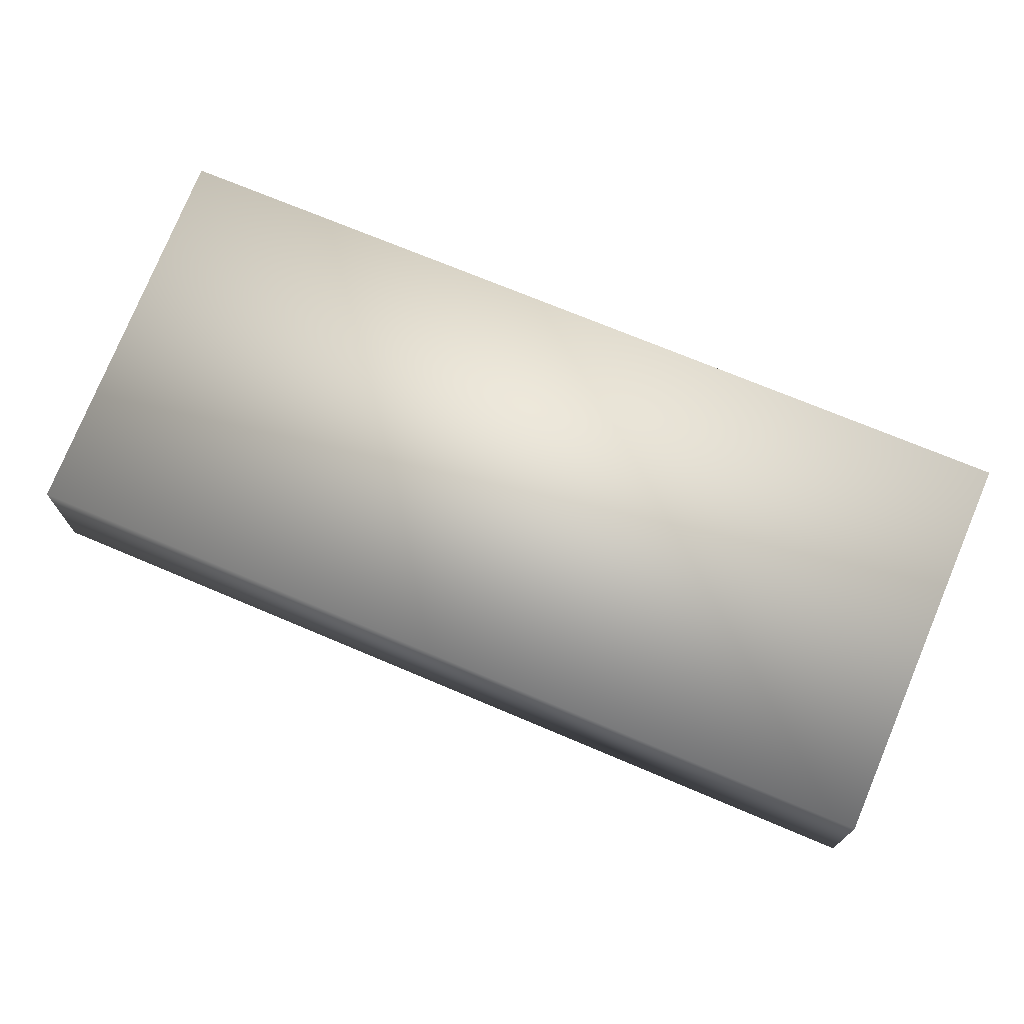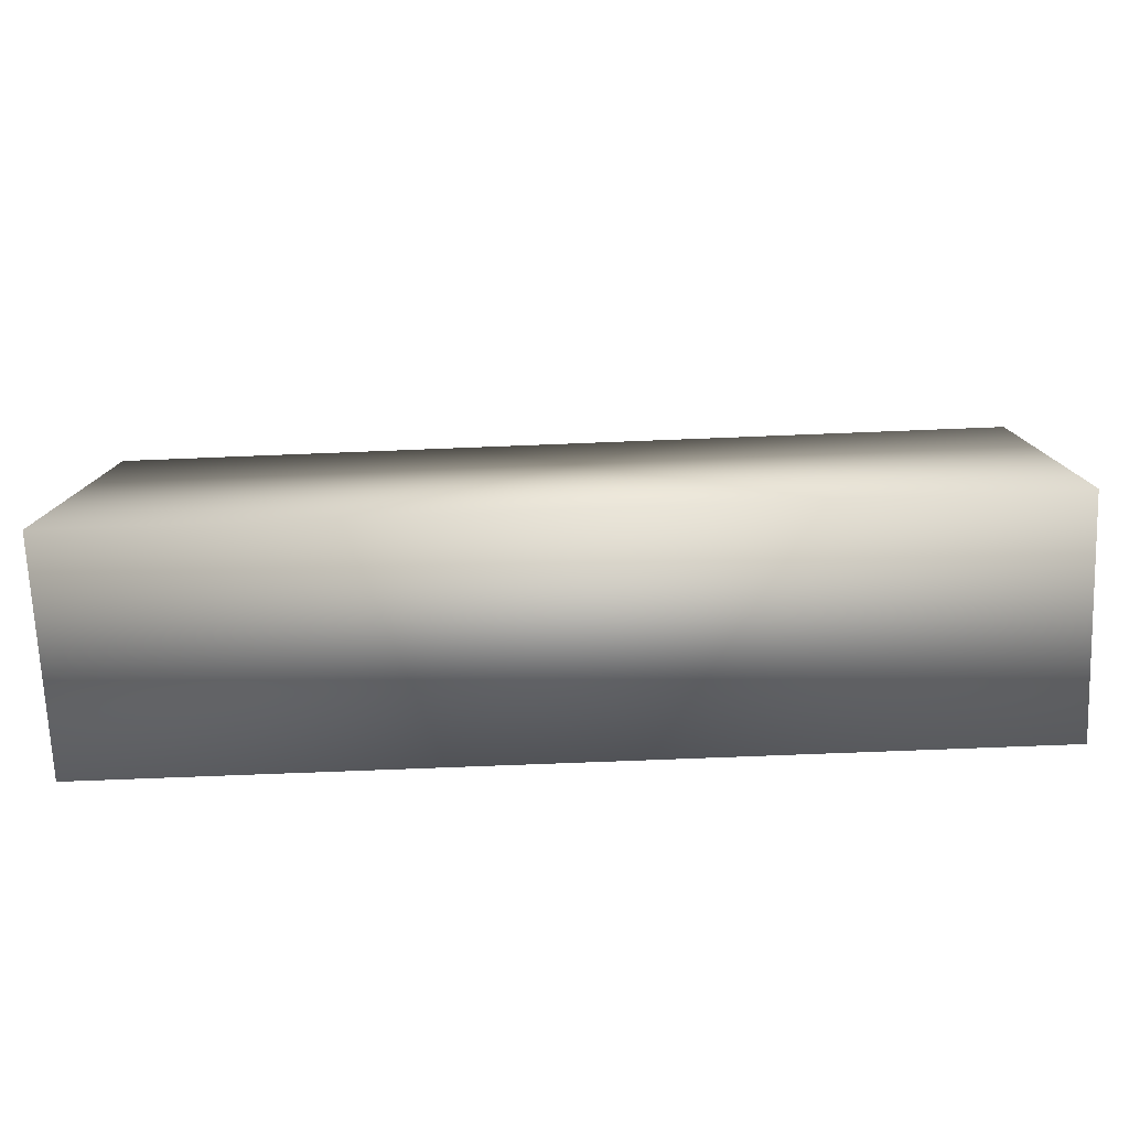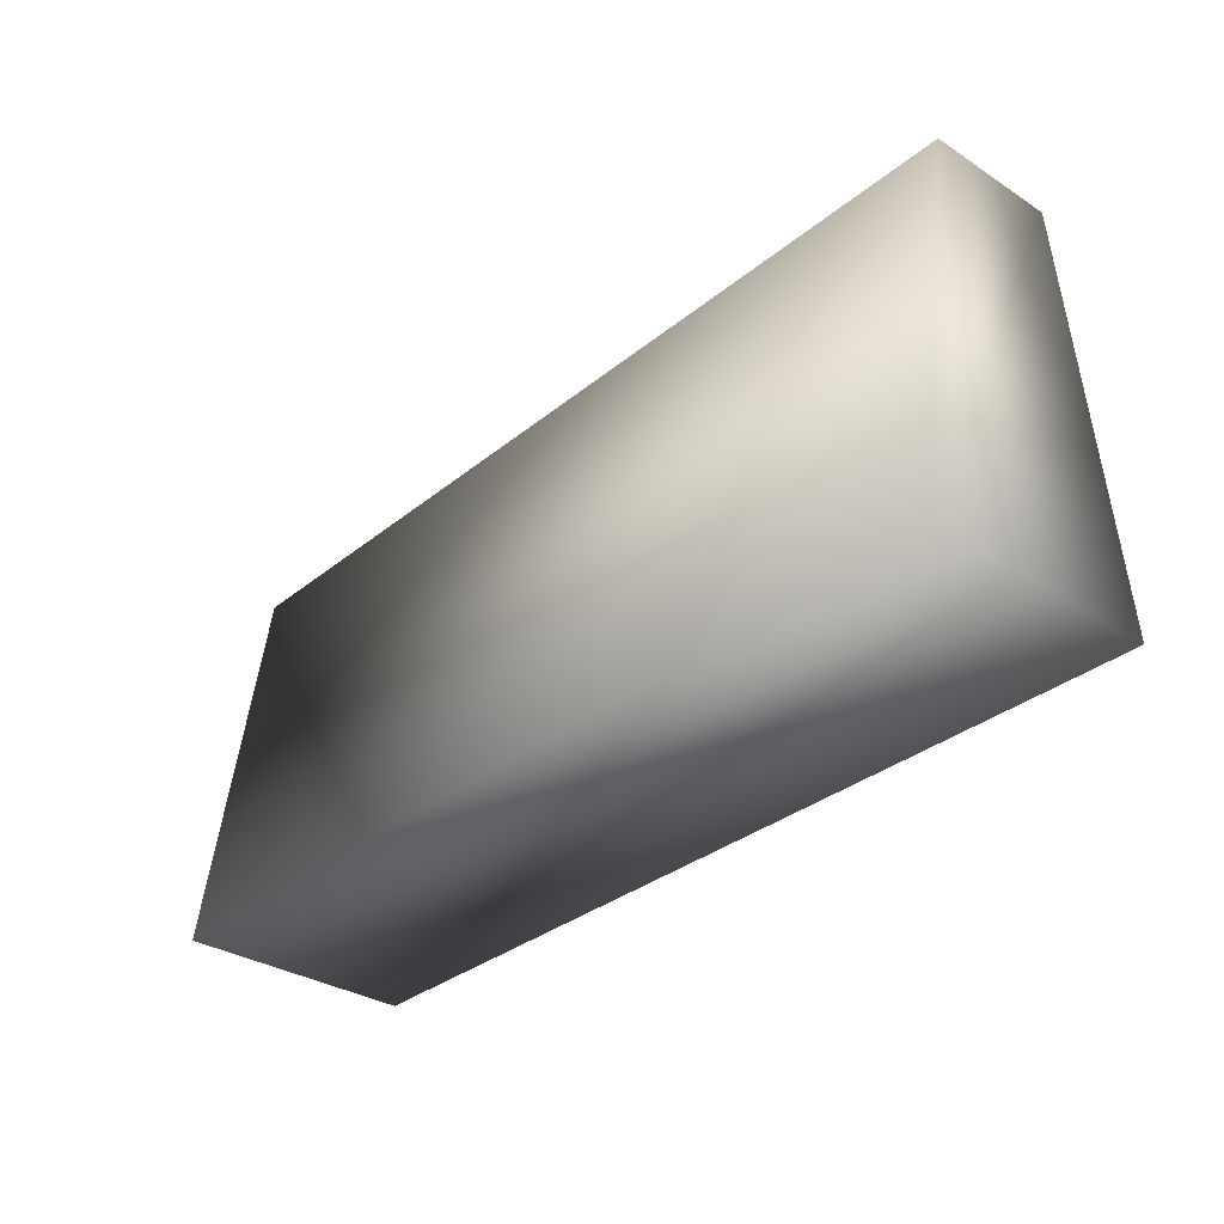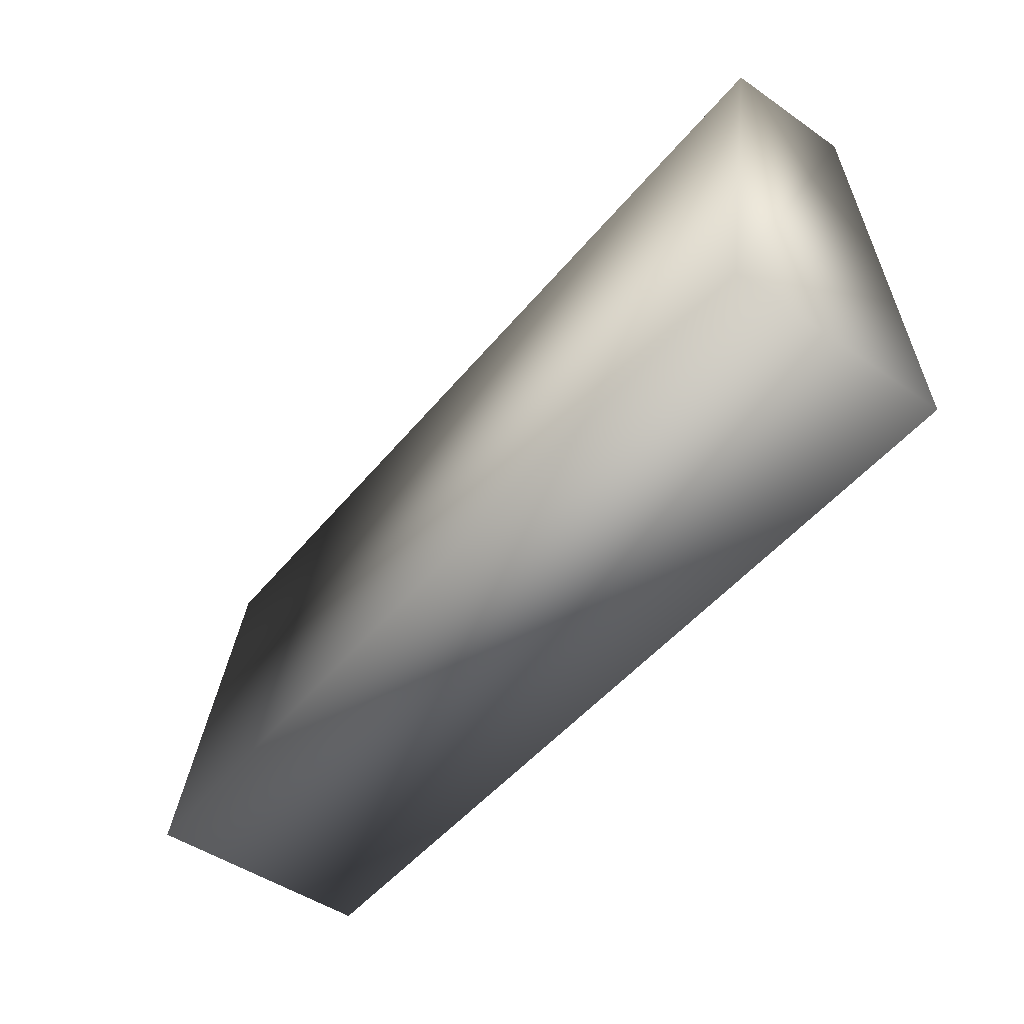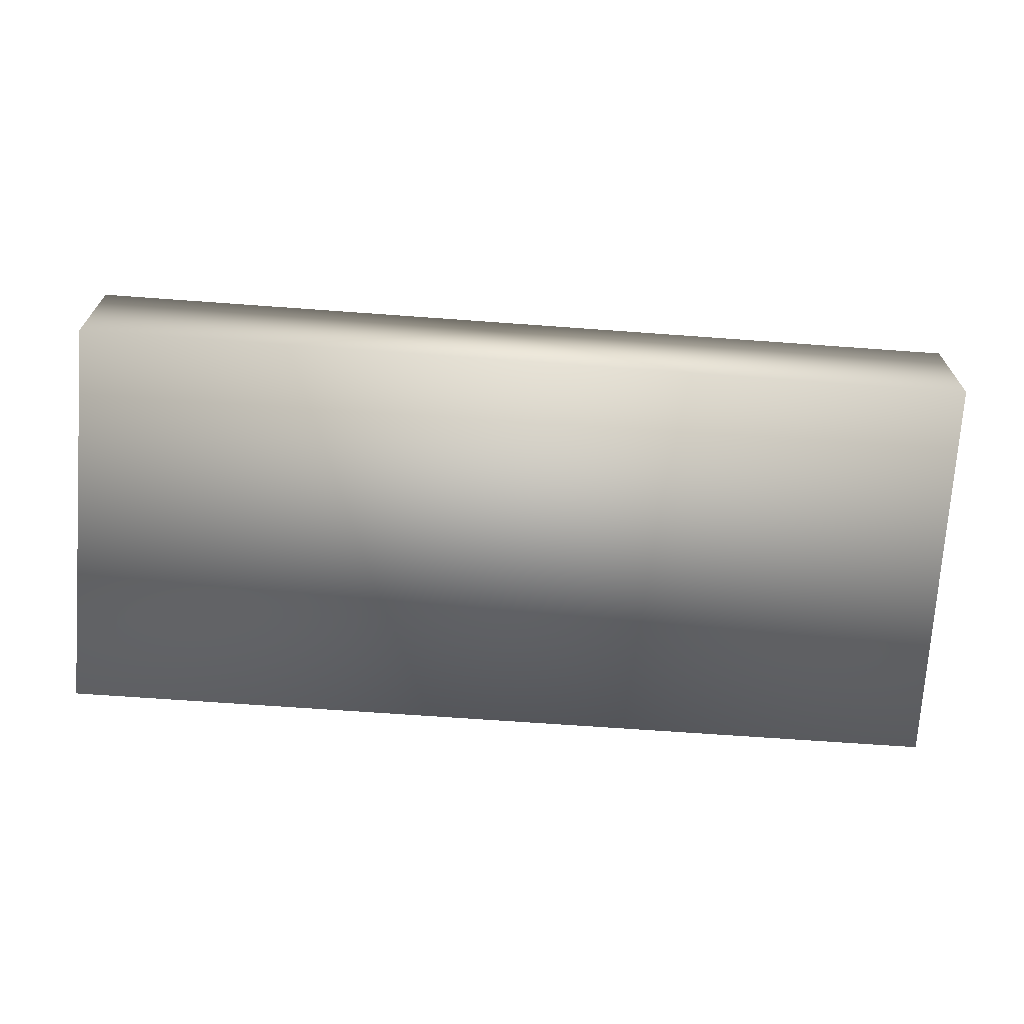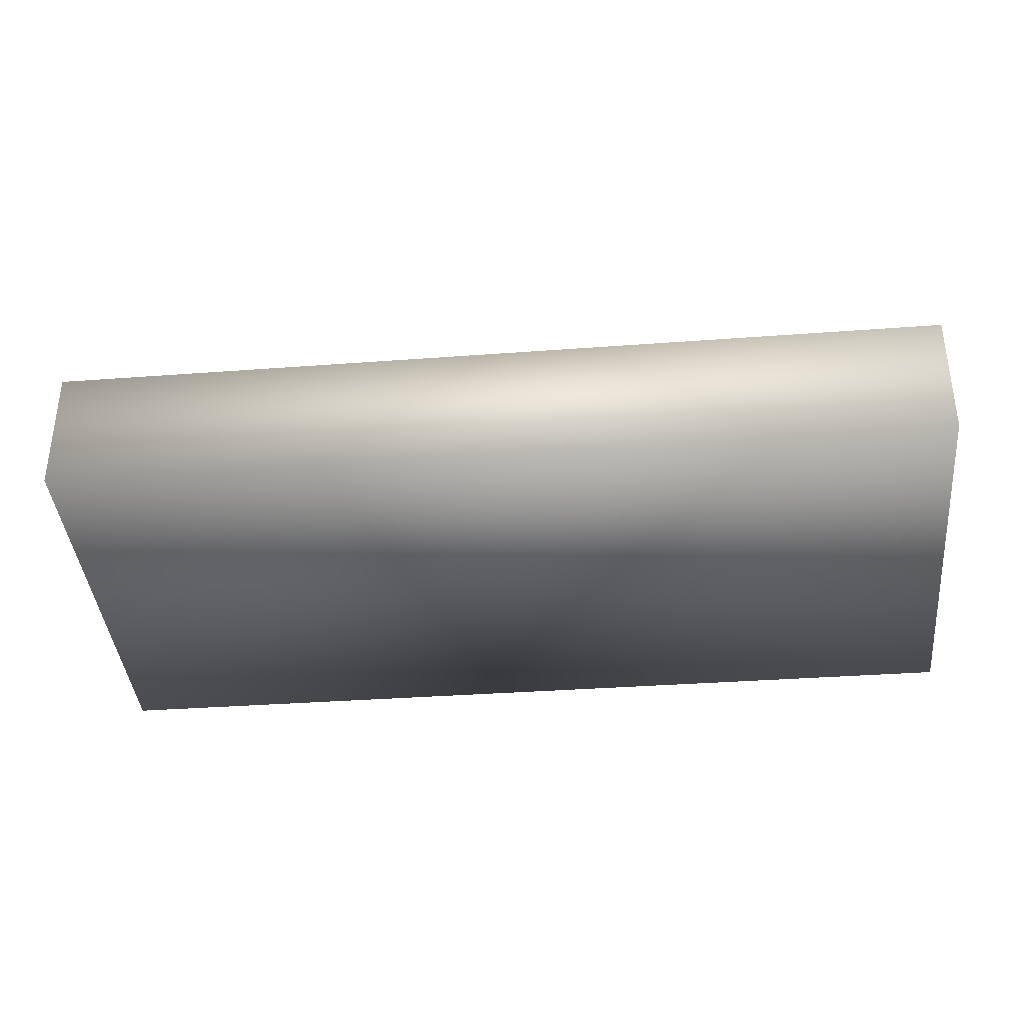
<metadata>
{"format":"obj","ext":"obj","renderer":"f3d","projection":"perspective","resolution":1024,"background":"white","views":[{"elev":70.8,"azim":-157.0,"up":"+Z"},{"elev":-70.8,"azim":2.3,"up":"+Y"},{"elev":-32.6,"azim":-131.7,"up":"+Y"},{"elev":-48.8,"azim":52.5,"up":"+Y"},{"elev":-66.8,"azim":175.8,"up":"+Z"},{"elev":-34.5,"azim":-174.2,"up":"+Z"}]}
</metadata>
<code>
g fcbg_cityforest_barricade_0001
v -1.049 0.0006948 0.2707
v 1.049 0.9021 0.1469
v 1.049 0.0006948 0.2707
v -1.049 0.9021 0.1469
v 1.049 0.9021 -0.1469
v -1.049 0.9021 -0.1469
v -1.049 0.0006948 -0.2707
v -1.049 0.0006948 0.2707
v 1.049 0.0006948 0.2707
v 1.049 0.9021 0.1469
v 1.049 0.9021 -0.1469
v 1.049 0.0006948 -0.2707
v 1.049 0.0006948 -0.2707
v 1.049 0.9021 -0.1469
v -1.049 0.9021 -0.1469
v -1.049 0.0006948 -0.2707
v 1.049 0.0006948 -0.2707
v -1.049 0.0006948 -0.2707
v -1.049 0.0006948 0.2707
v 1.049 0.0006948 0.2707
g fcbg_cityforest_barricade_0001_0
f 3 2 1
f 2 4 1
f 2 5 4
f 5 6 4
f 4 6 7
f 8 4 7
f 11 10 9
f 12 11 9
f 15 14 13
f 16 15 13
f 19 18 17
f 20 19 17

</code>
